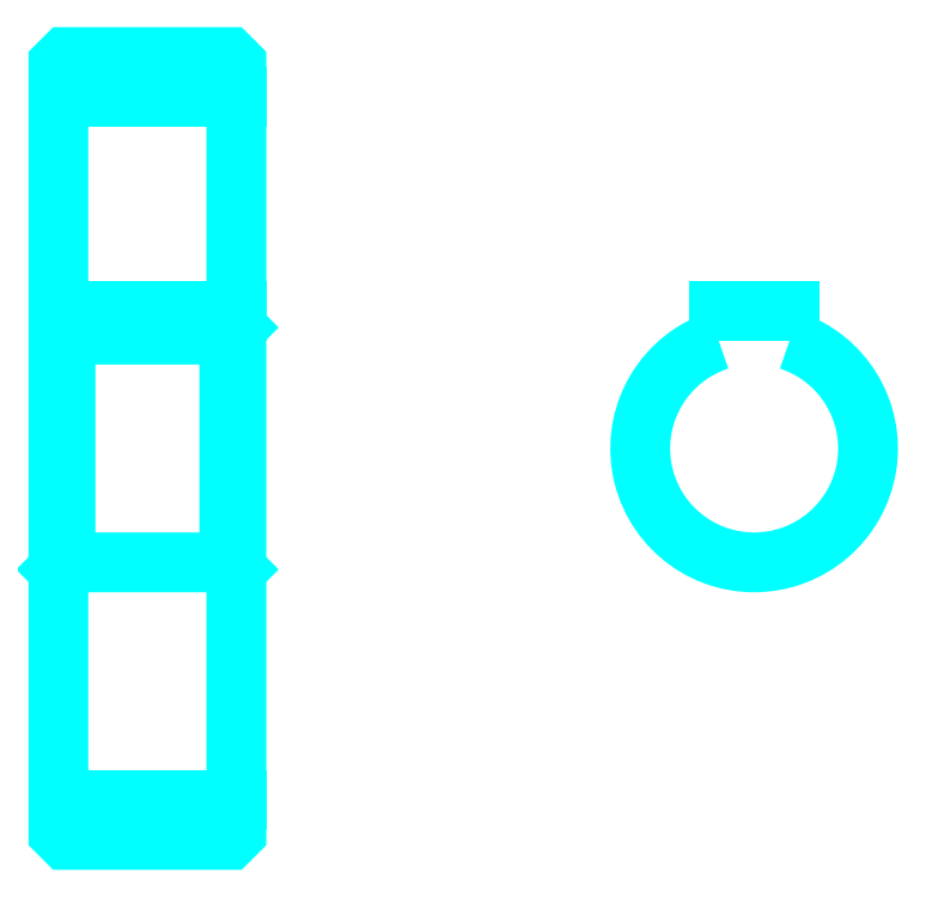
<metadata>
{"format":"dxf","ext":"dxf","renderer":"ezdxf+matplotlib","layout":"modelspace","background":"white","min_lineweight":24,"dpi":150}
</metadata>
<code>
0
SECTION
2
ENTITIES
0
LINE
8
0
10
98.39
20
143.6
30
0
11
123.4
21
143.6
31
0
0
LINE
8
0
10
98.39
20
44.81
30
0
11
123.4
21
44.81
31
0
0
LINE
8
0
10
123.4
20
111.2
30
0
11
122.4
21
110.2
31
0
0
LINE
8
0
10
123.4
20
77.19
30
0
11
122.4
21
78.19
31
0
0
LINE
8
0
10
98.39
20
77.19
30
0
11
99.39
21
78.19
31
0
0
POLYLINE
8
0
66
1
10
0
20
0
30
0
70
2
0
VERTEX
8
0
10
98.39
20
77.19
30
0
70
0
0
VERTEX
8
0
10
98.39
20
40.19
30
0
70
0
0
VERTEX
8
0
10
99.39
20
39.19
30
0
70
0
0
VERTEX
8
0
10
122.4
20
39.19
30
0
70
0
0
VERTEX
8
0
10
123.4
20
40.19
30
0
70
0
0
VERTEX
8
0
10
123.4
20
148.2
30
0
70
0
0
VERTEX
8
0
10
122.4
20
149.2
30
0
70
0
0
VERTEX
8
0
10
99.39
20
149.2
30
0
70
0
0
VERTEX
8
0
10
98.39
20
148.2
30
0
70
0
0
VERTEX
8
0
10
98.39
20
77.19
30
0
70
0
0
SEQEND
8
0
0
POLYLINE
8
0
66
1
10
0
20
0
30
0
70
2
0
VERTEX
8
0
10
98.39
20
111.2
30
0
70
0
0
VERTEX
8
0
10
99.39
20
110.2
30
0
70
0
0
VERTEX
8
0
10
99.39
20
78.19
30
0
70
0
0
VERTEX
8
0
10
122.4
20
78.19
30
0
70
0
0
VERTEX
8
0
10
122.4
20
110.2
30
0
70
0
0
VERTEX
8
0
10
99.39
20
110.2
30
0
70
0
0
SEQEND
8
0
0
ARC
8
0
10
196.1
20
94.19
30
0
40
16
50
108.2
51
71.79
0
POLYLINE
8
0
66
1
10
0
20
0
30
0
70
2
0
VERTEX
8
0
10
201.1
20
109.4
30
0
70
0
0
VERTEX
8
0
10
201.1
20
113.5
30
0
70
0
0
VERTEX
8
0
10
191.1
20
113.5
30
0
70
0
0
VERTEX
8
0
10
191.1
20
109.4
30
0
70
0
0
SEQEND
8
0
0
LINE
8
0
10
98.39
20
113.5
30
0
11
123.4
21
113.5
31
0
0
ENDSEC
0
EOF

</code>
